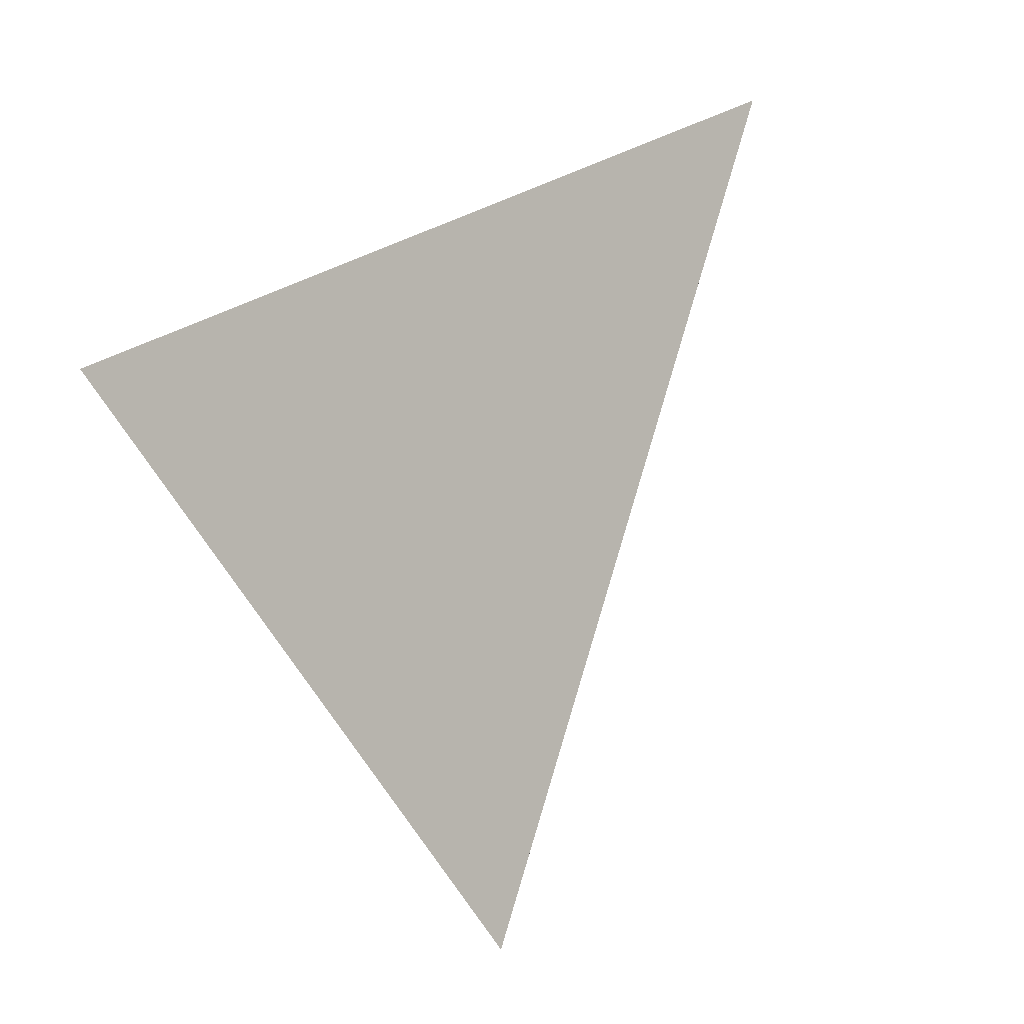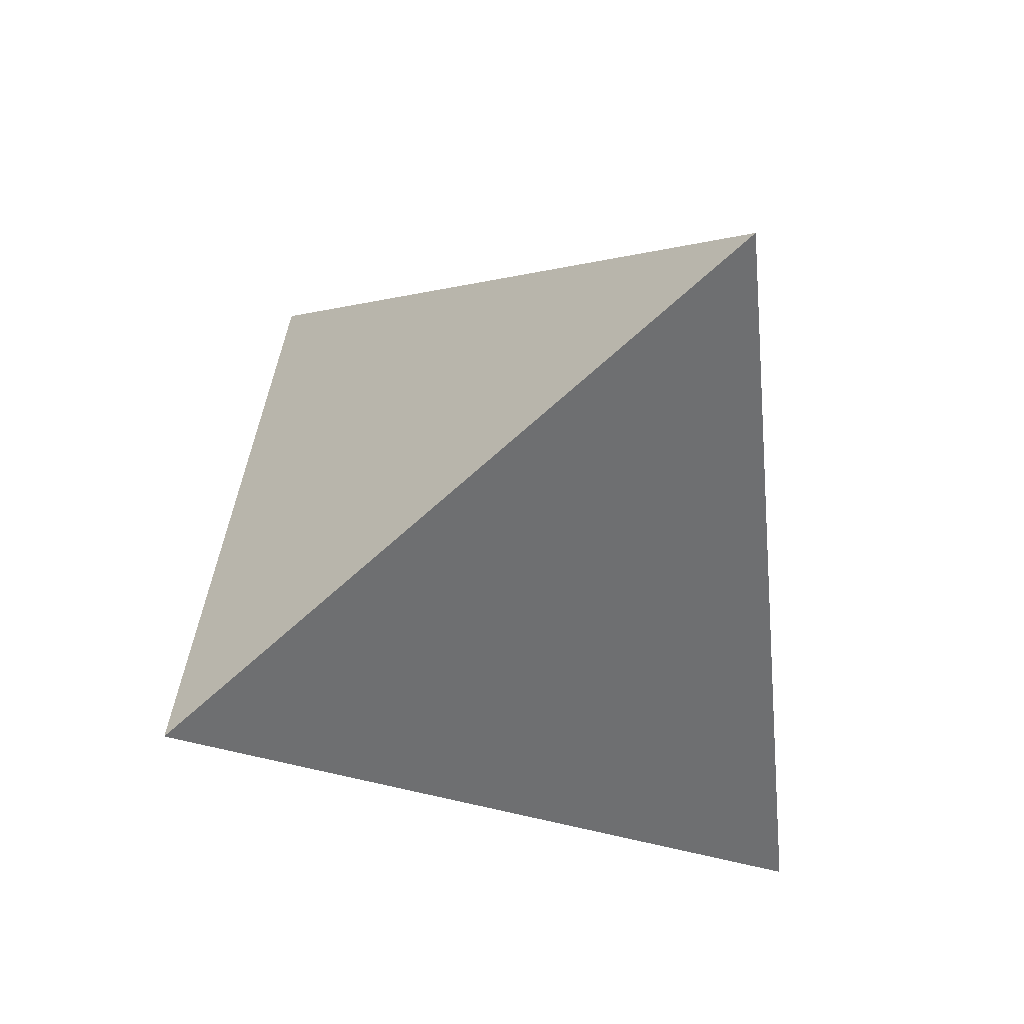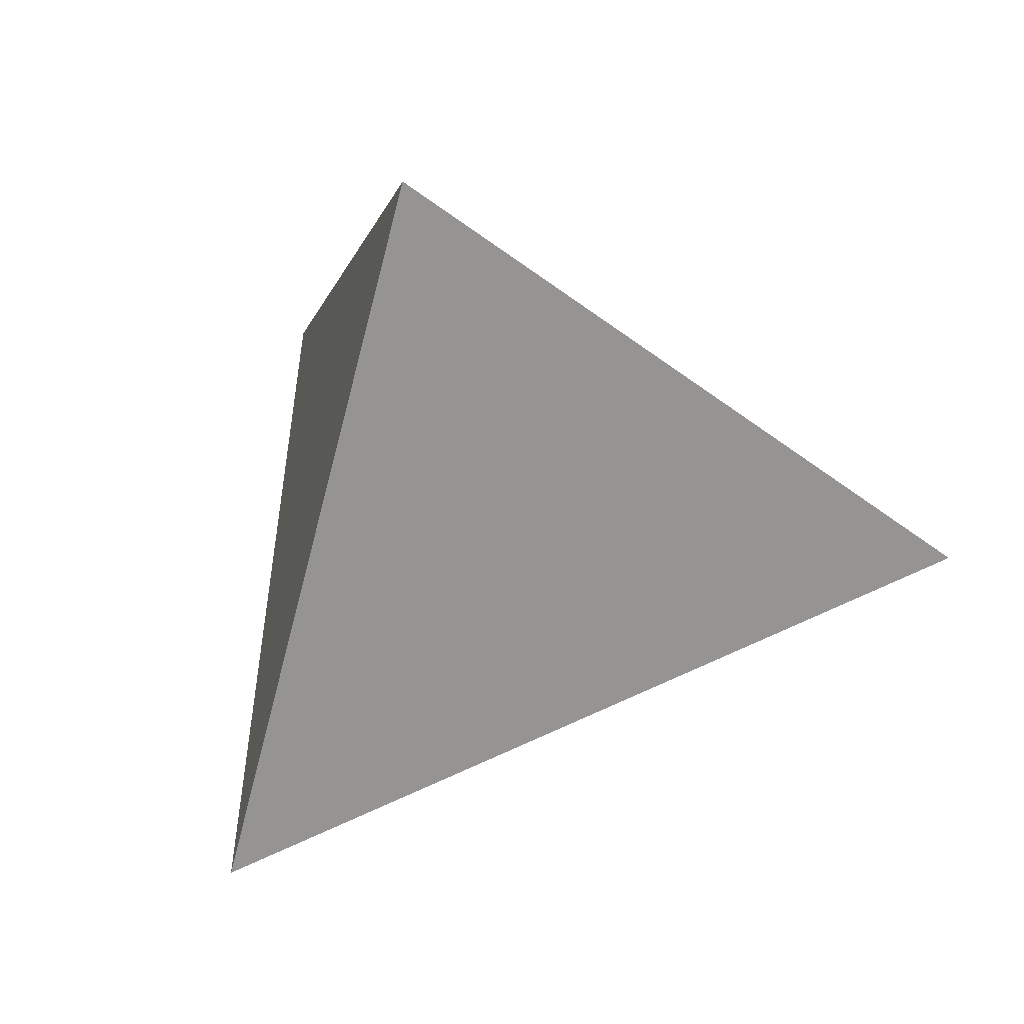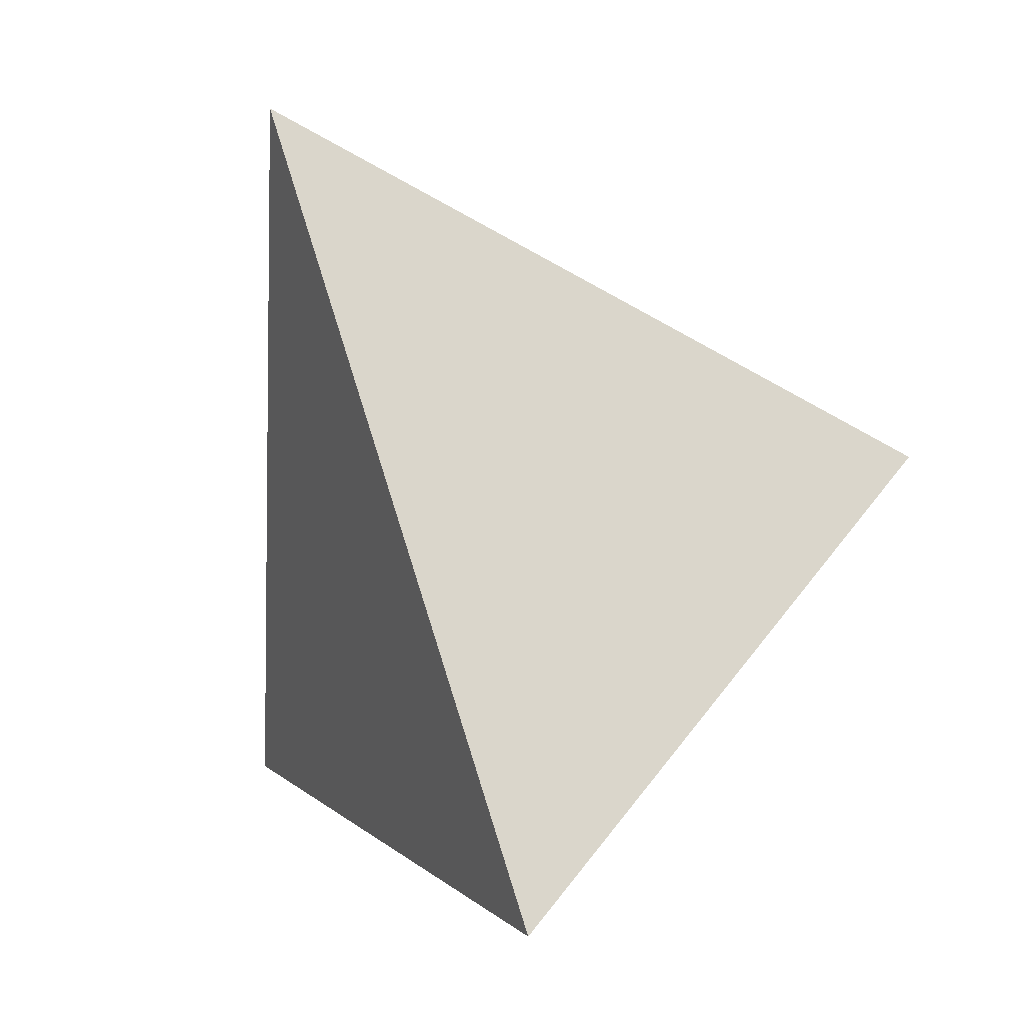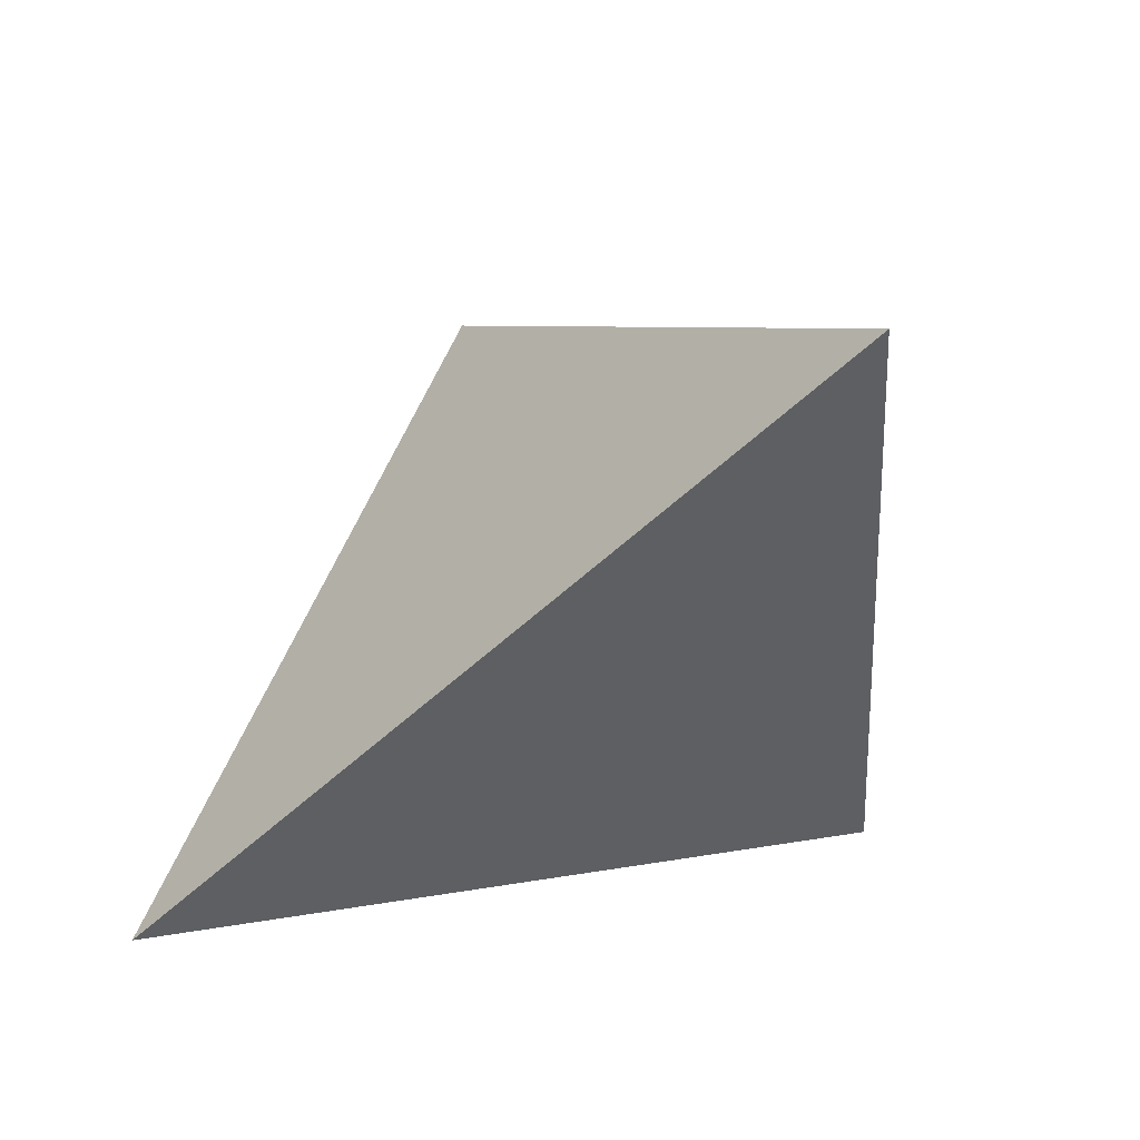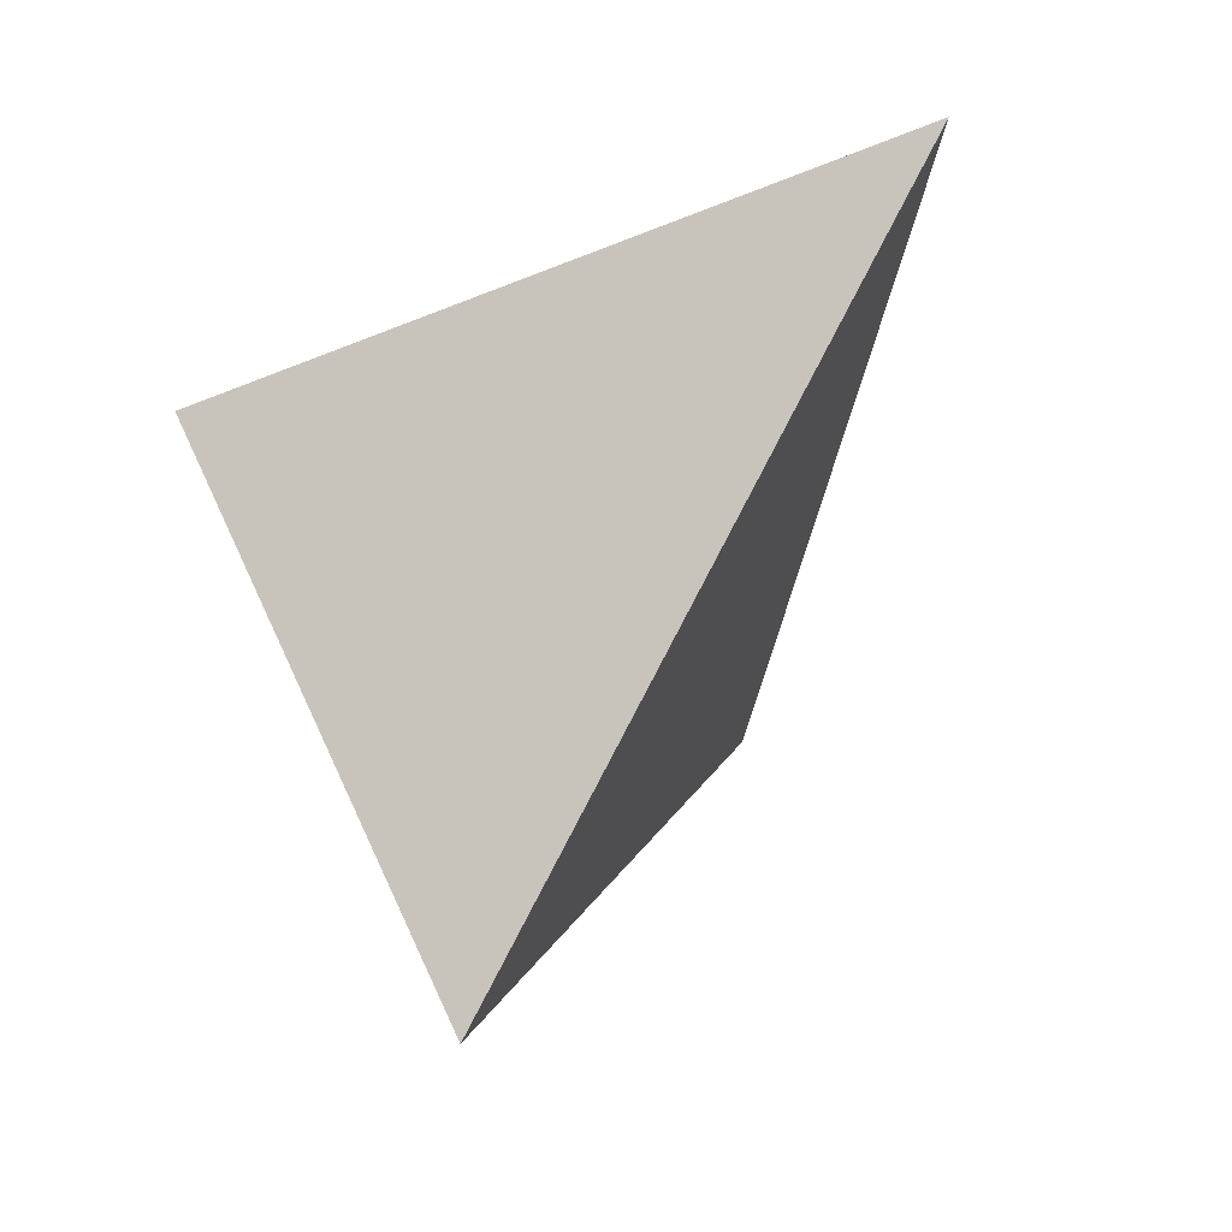
<metadata>
{"format":"obj","ext":"obj","renderer":"f3d","projection":"perspective","resolution":1024,"background":"white","views":[{"elev":61.3,"azim":-31.4,"up":"+Y"},{"elev":-57.9,"azim":-2.1,"up":"+Z"},{"elev":-36.8,"azim":-131.3,"up":"+Y"},{"elev":28.9,"azim":23.9,"up":"+Z"},{"elev":55.7,"azim":-168.9,"up":"+Z"},{"elev":44.2,"azim":-18.2,"up":"+Y"}]}
</metadata>
<code>
v -0.6406 -0.04467 -0.7665
v 0.3791 -0.8633 -0.3332
v -0.5363 -0.05155 0.8425
v 0.6 0.7939 -0.09848
f 1 2 3
f 4 2 1
f 3 4 1
f 4 3 2

</code>
